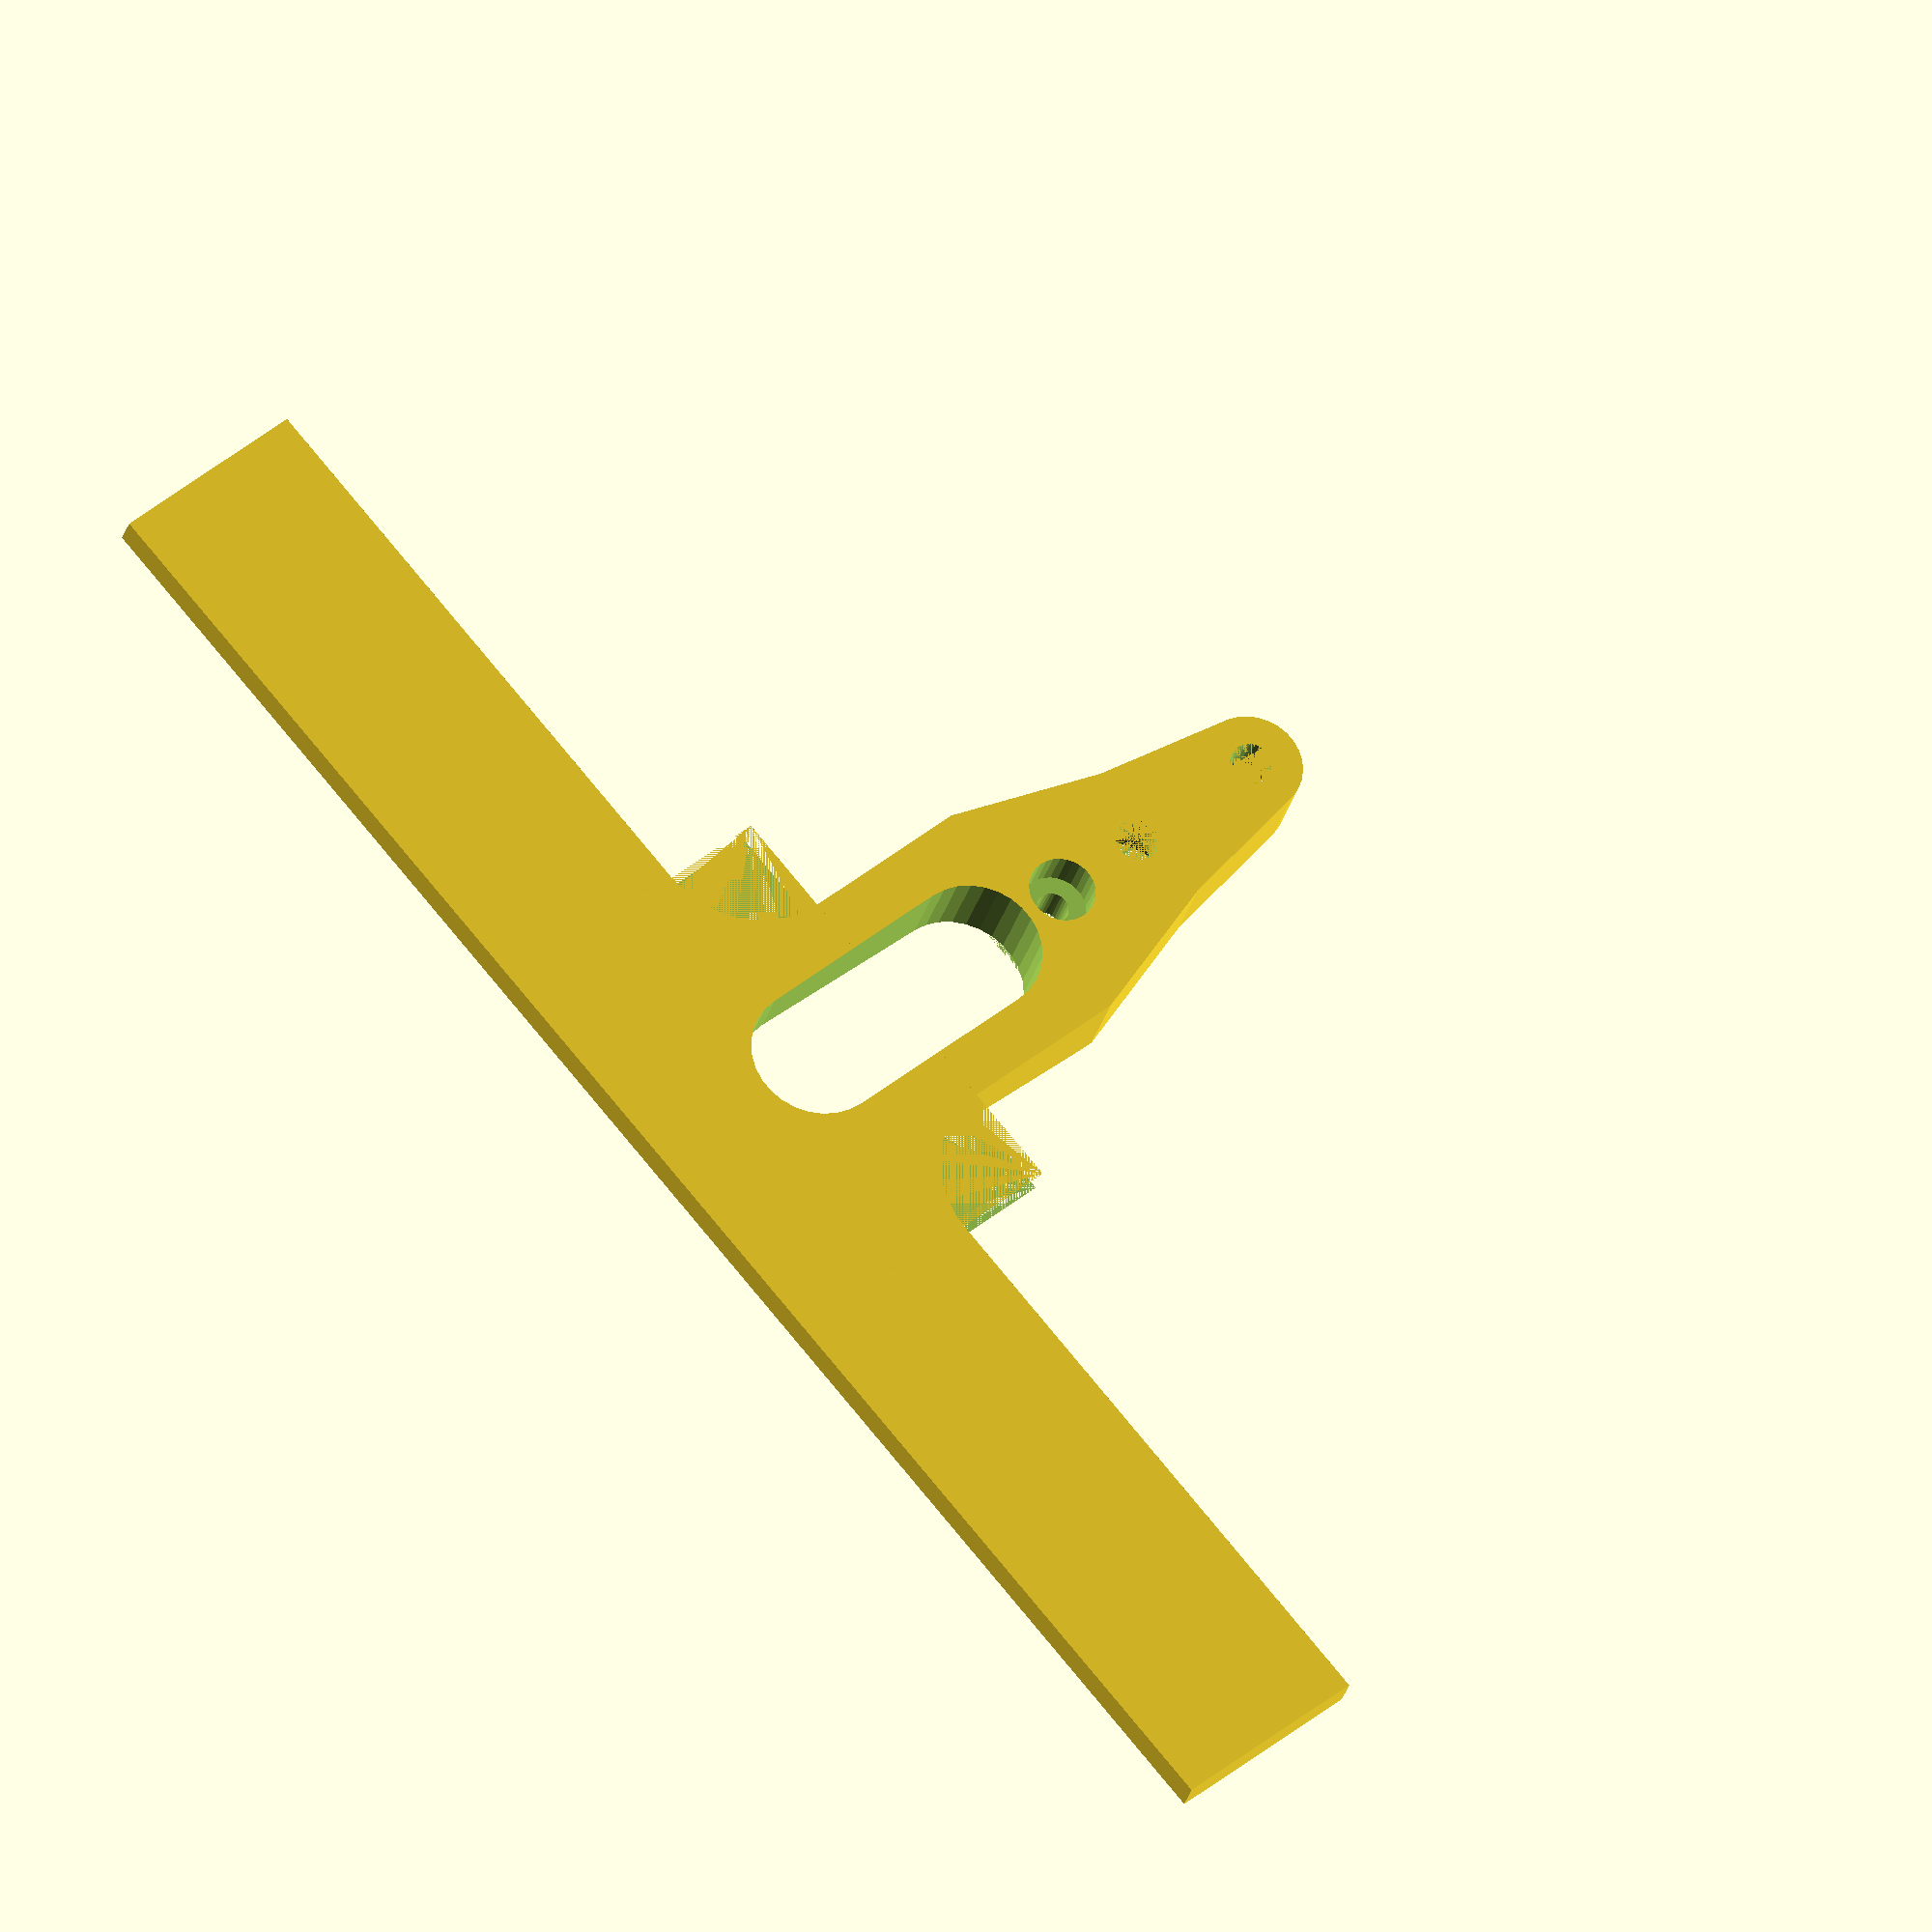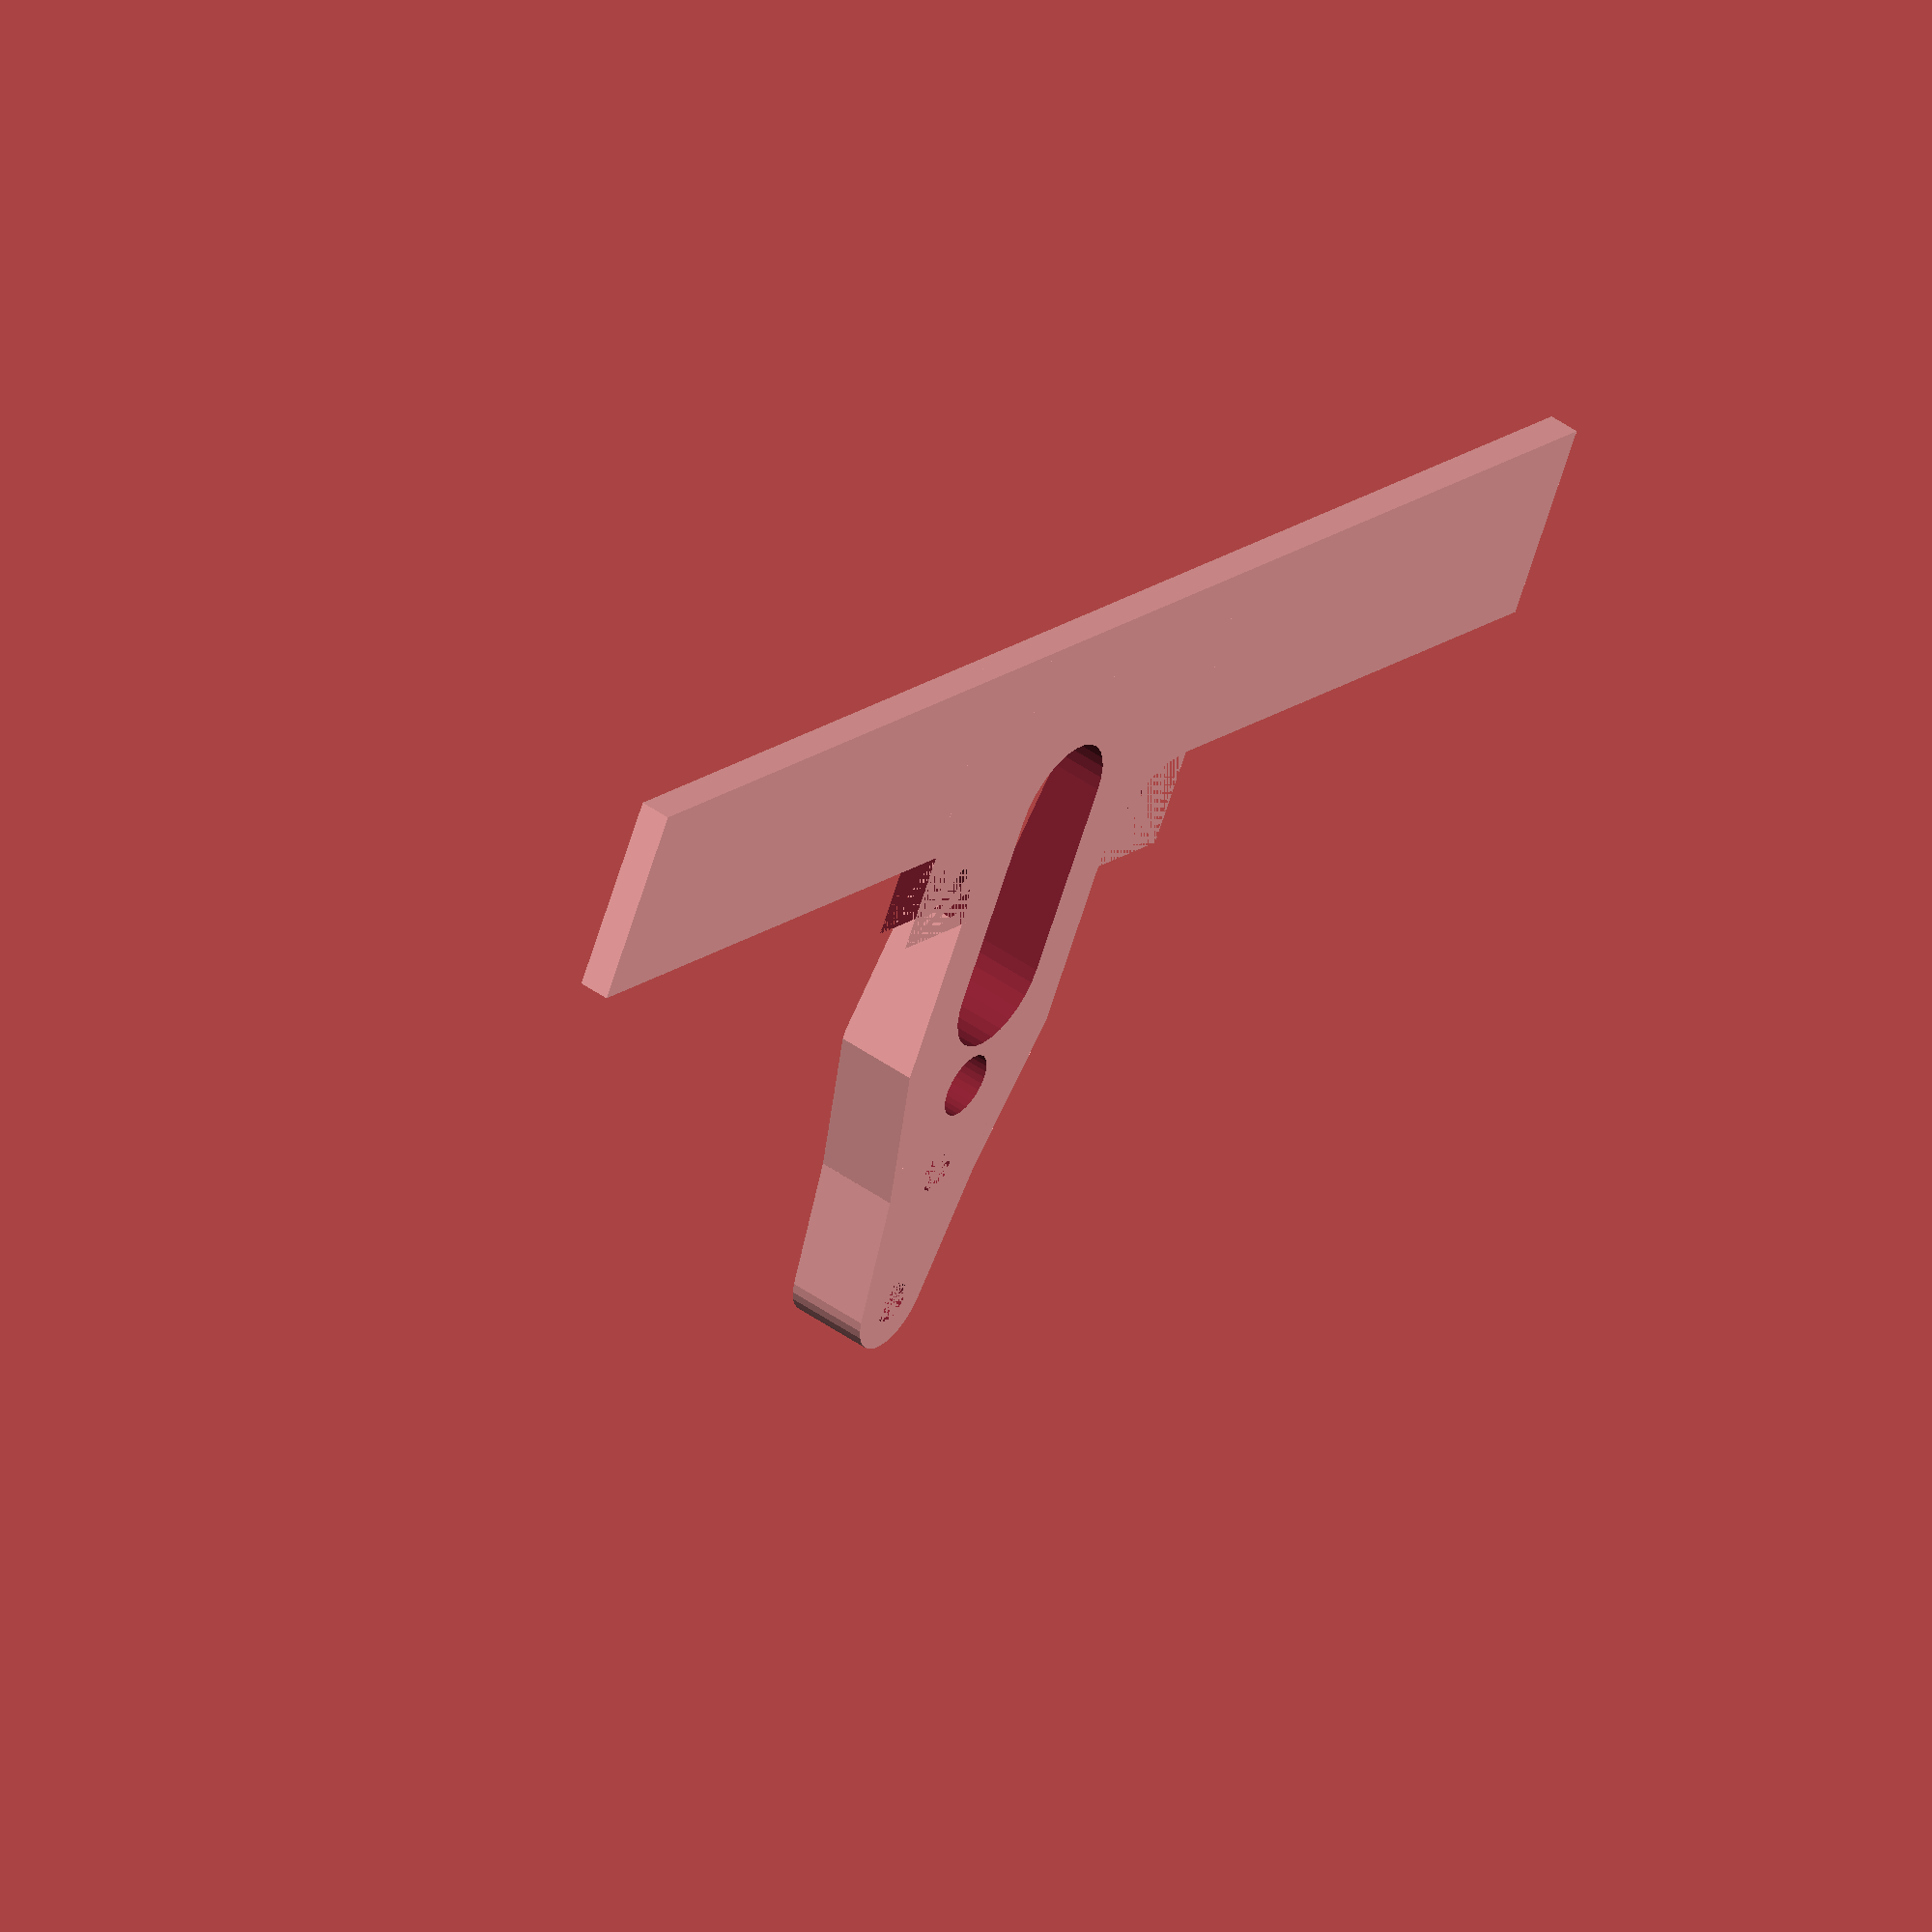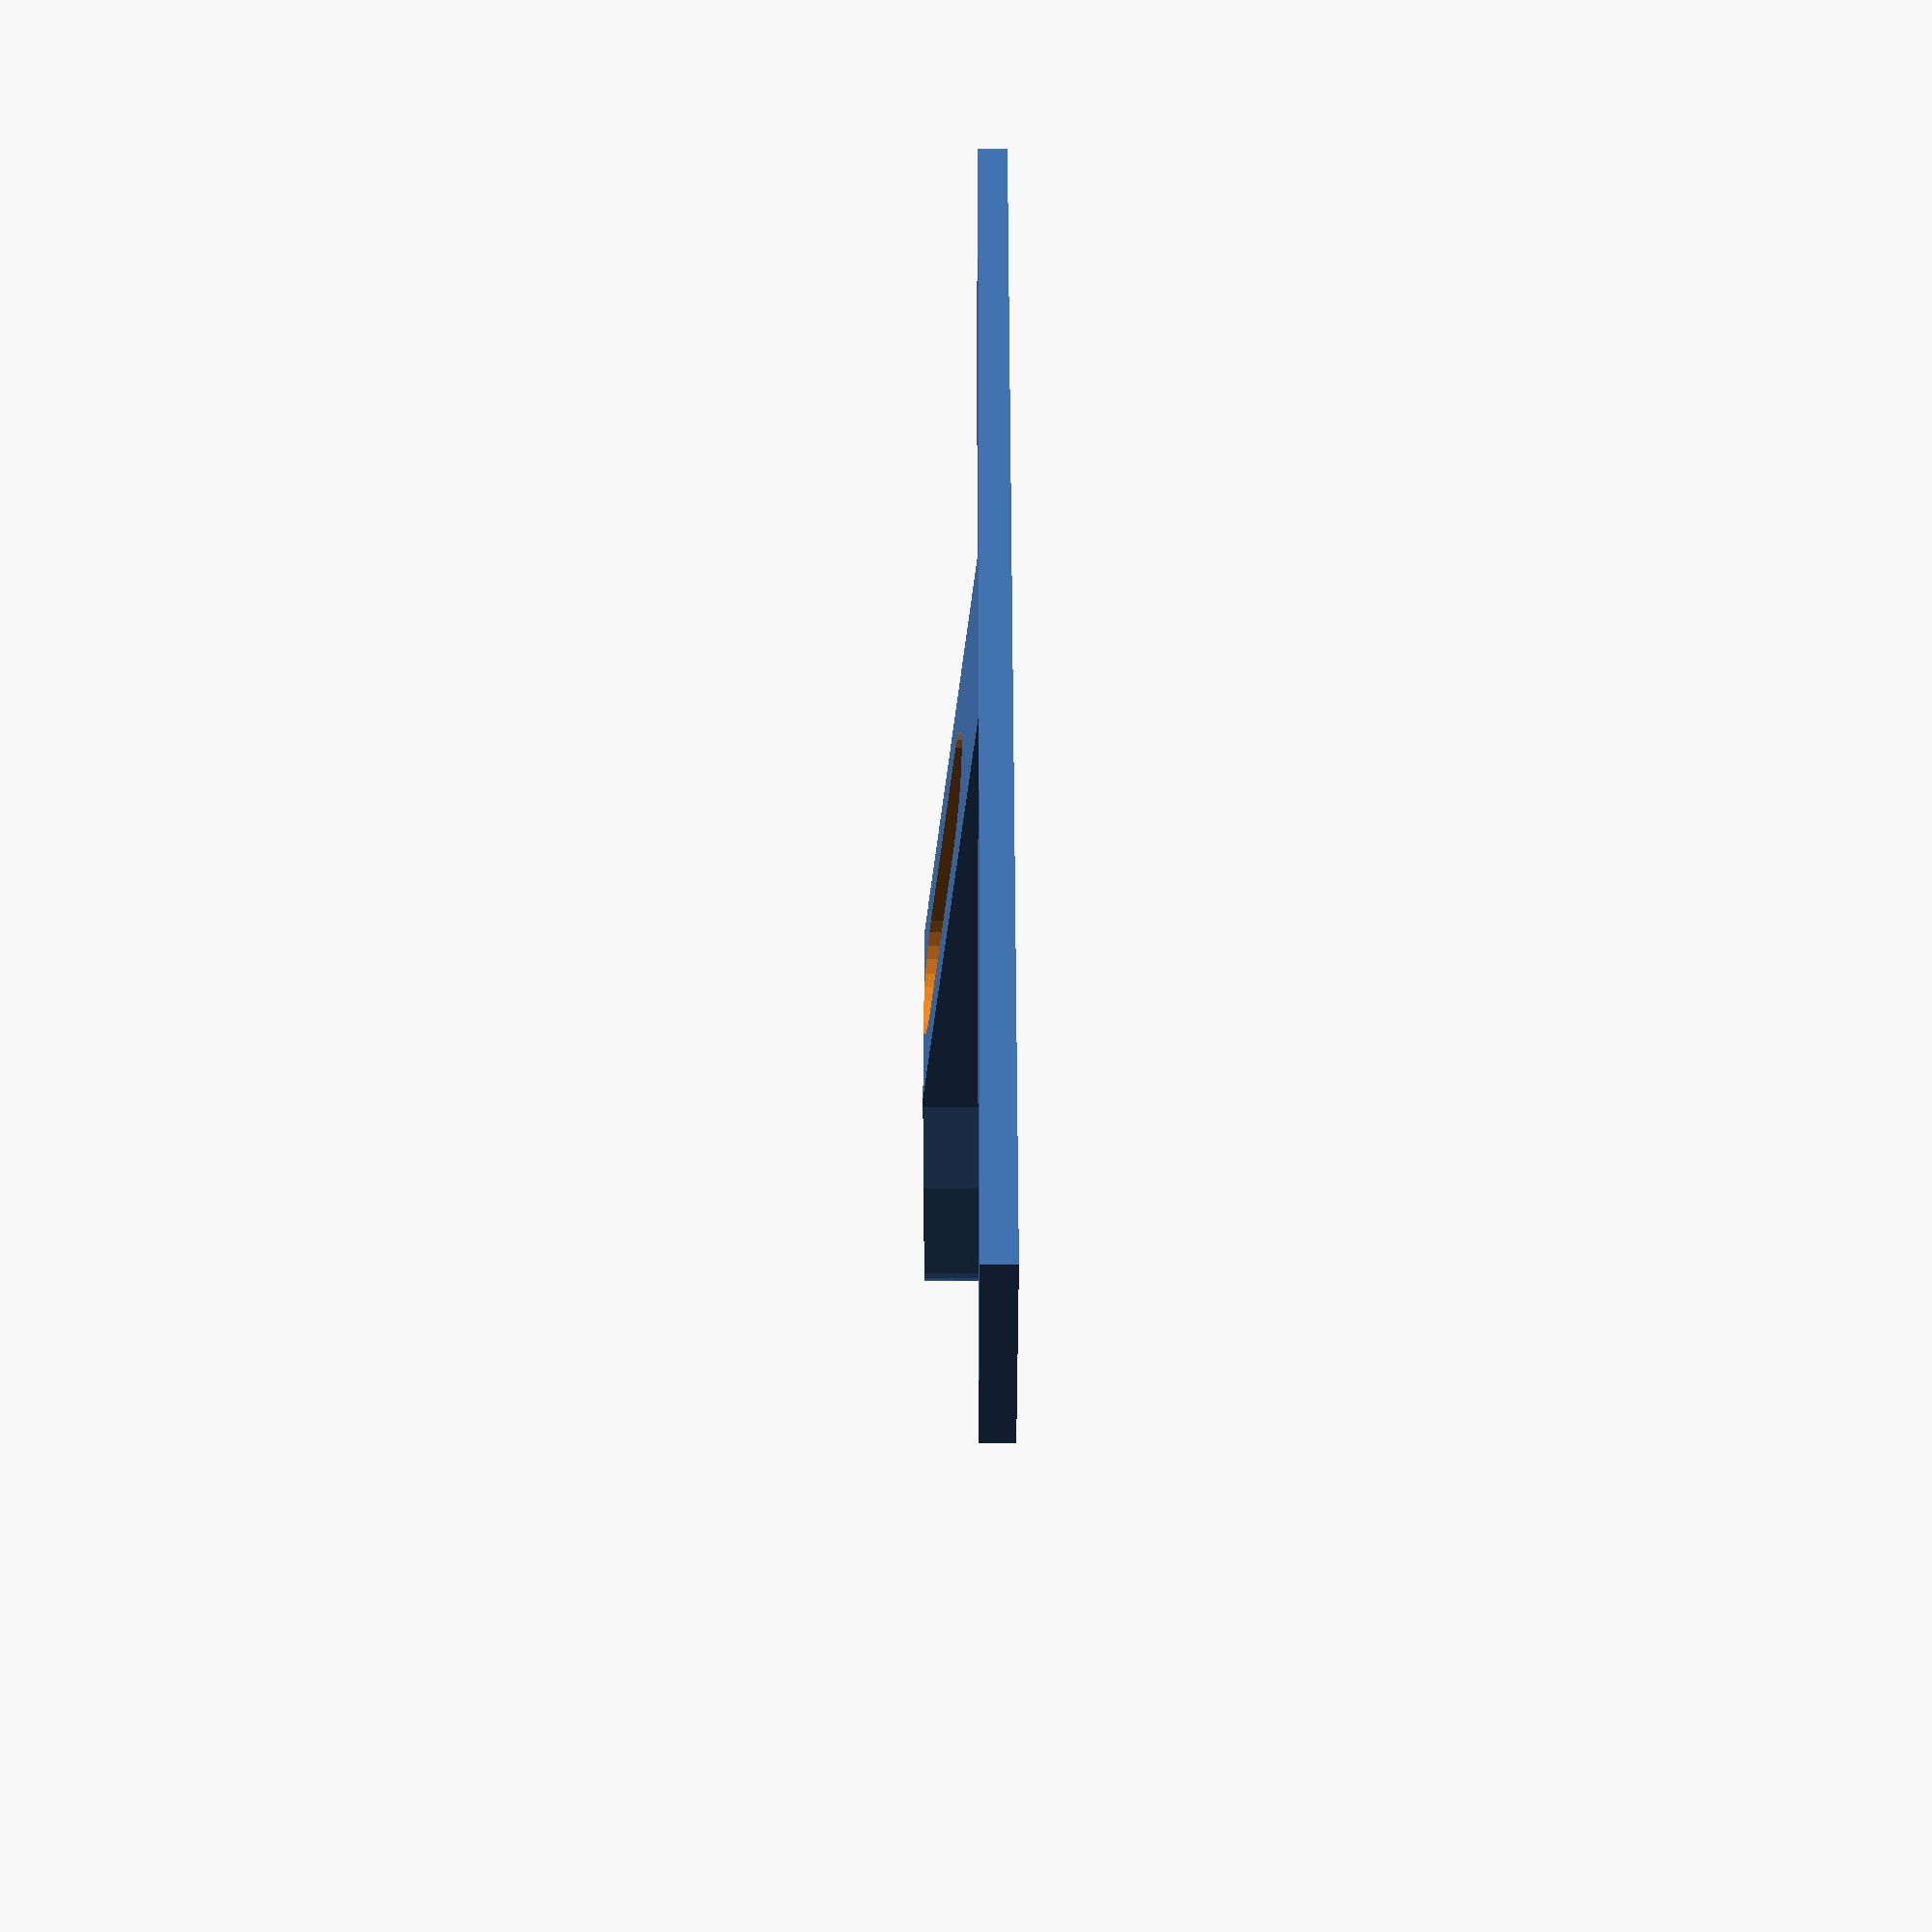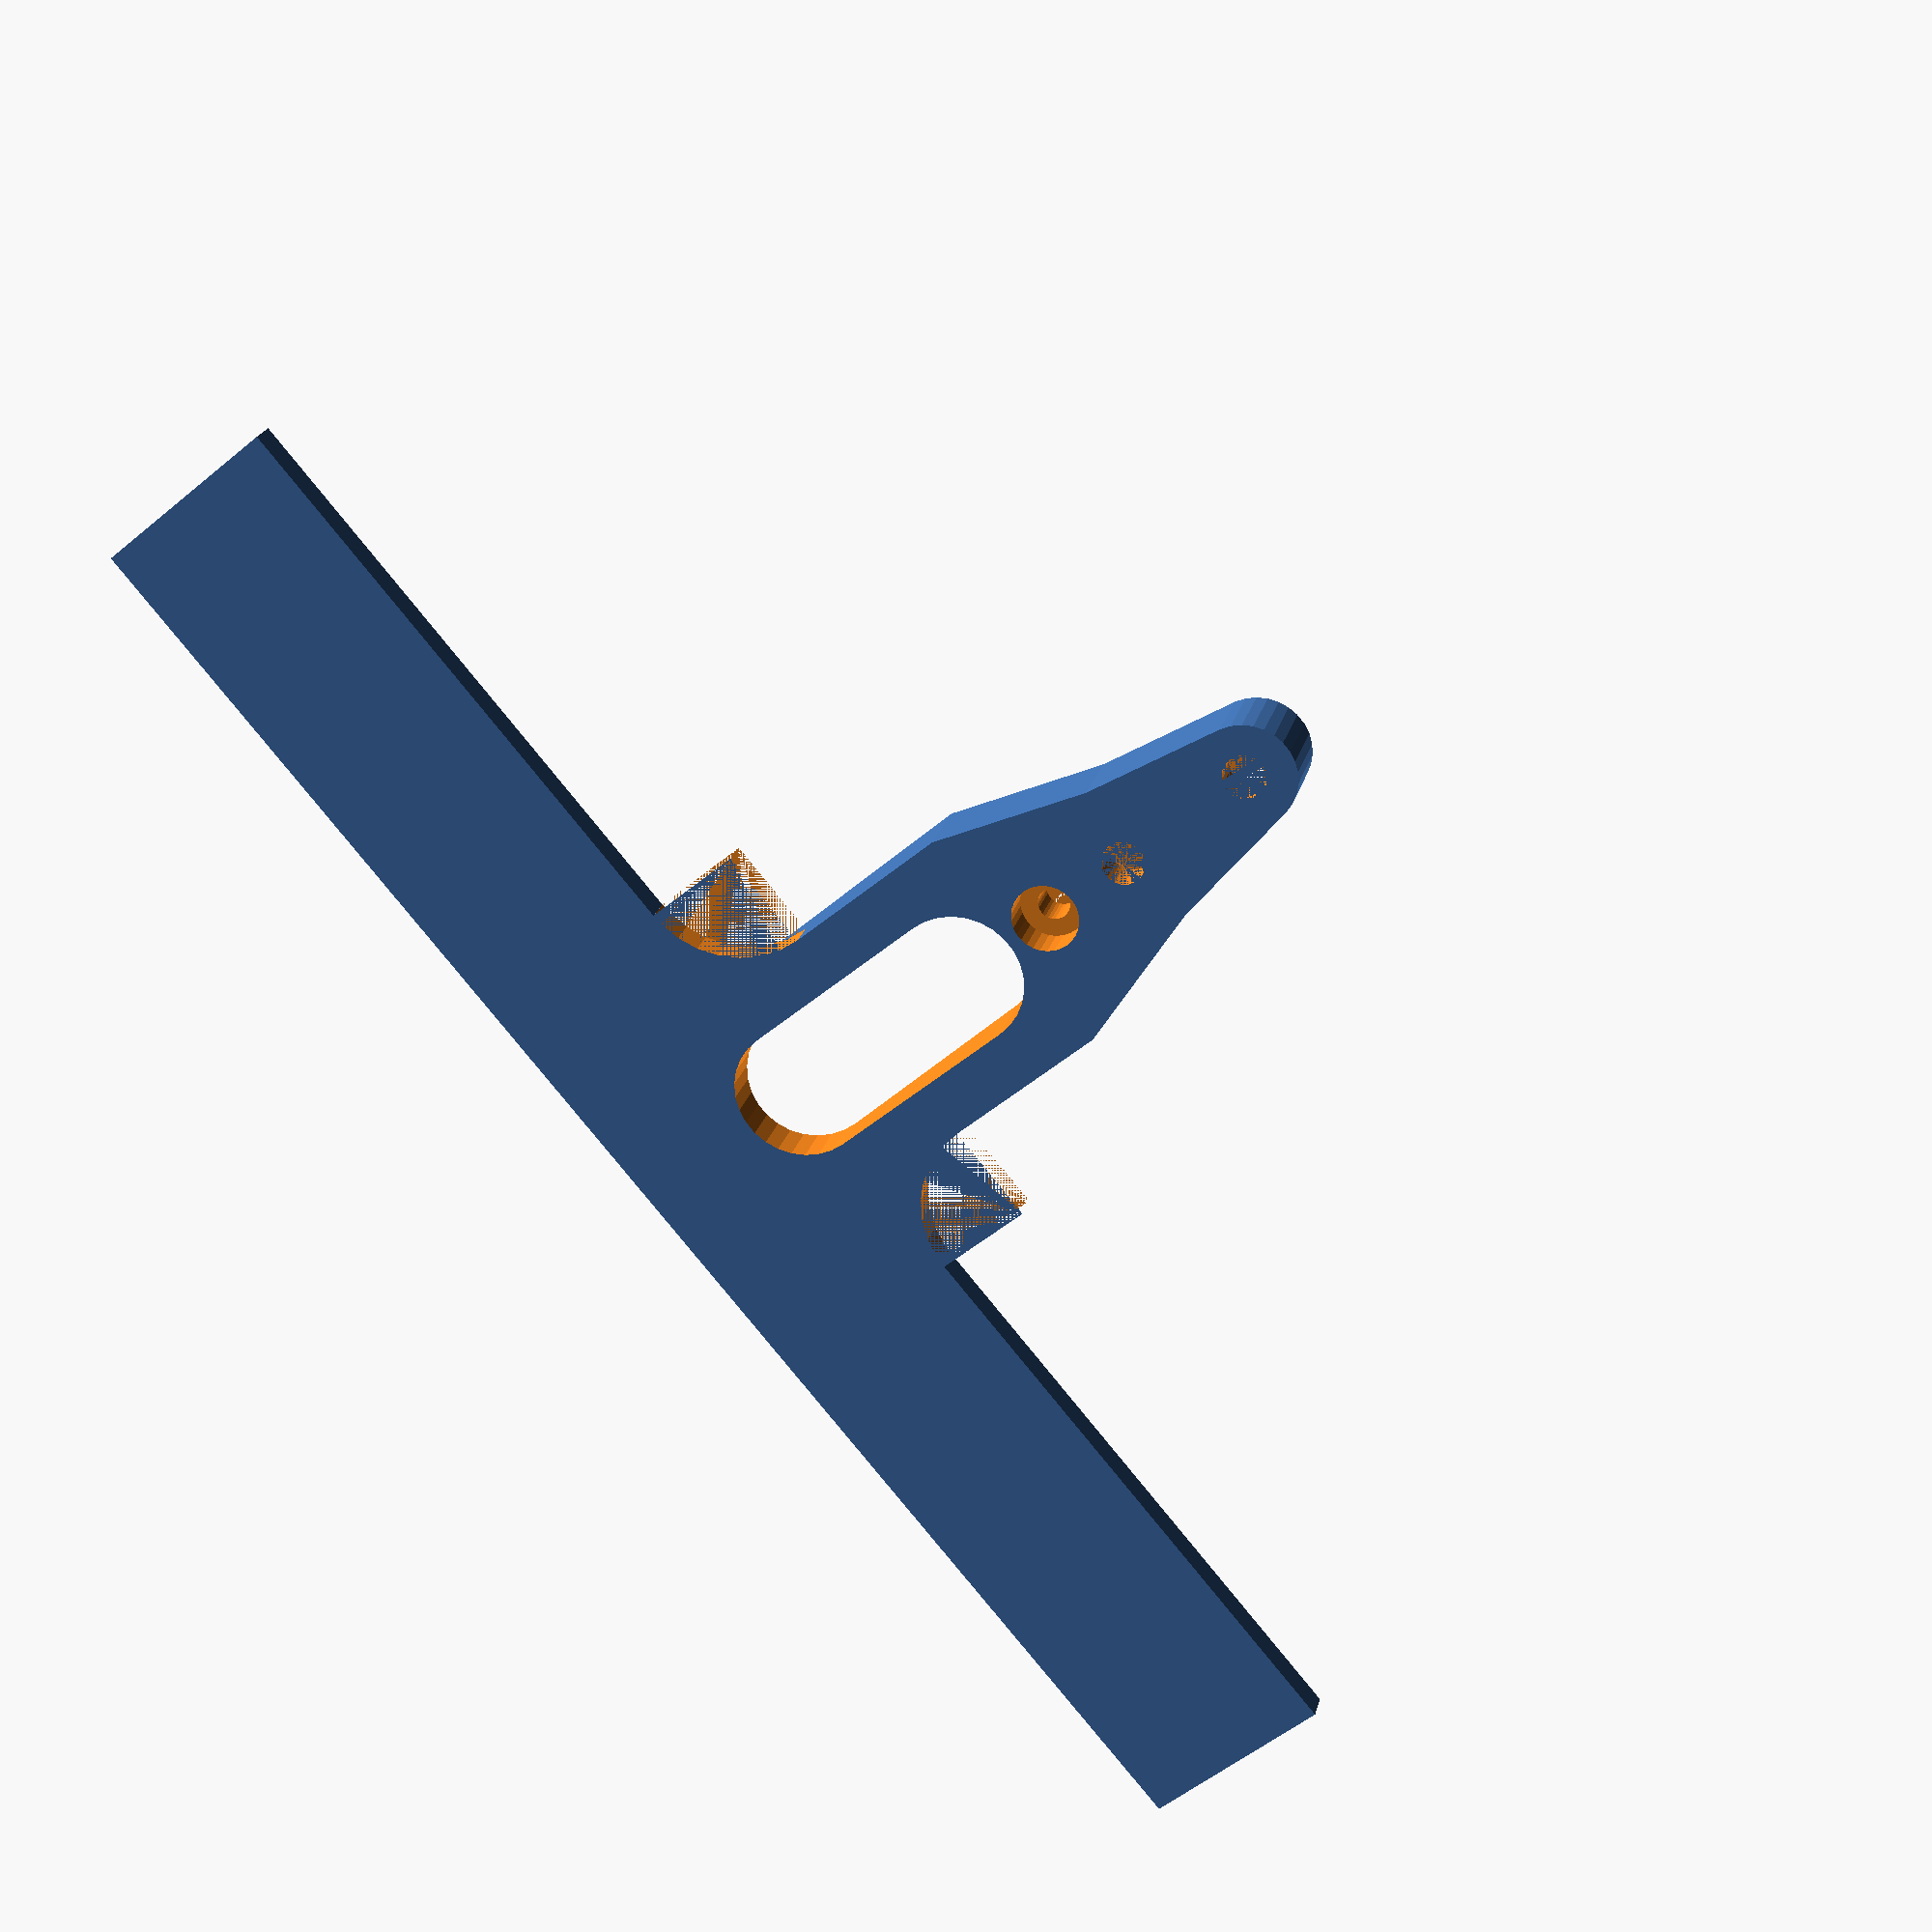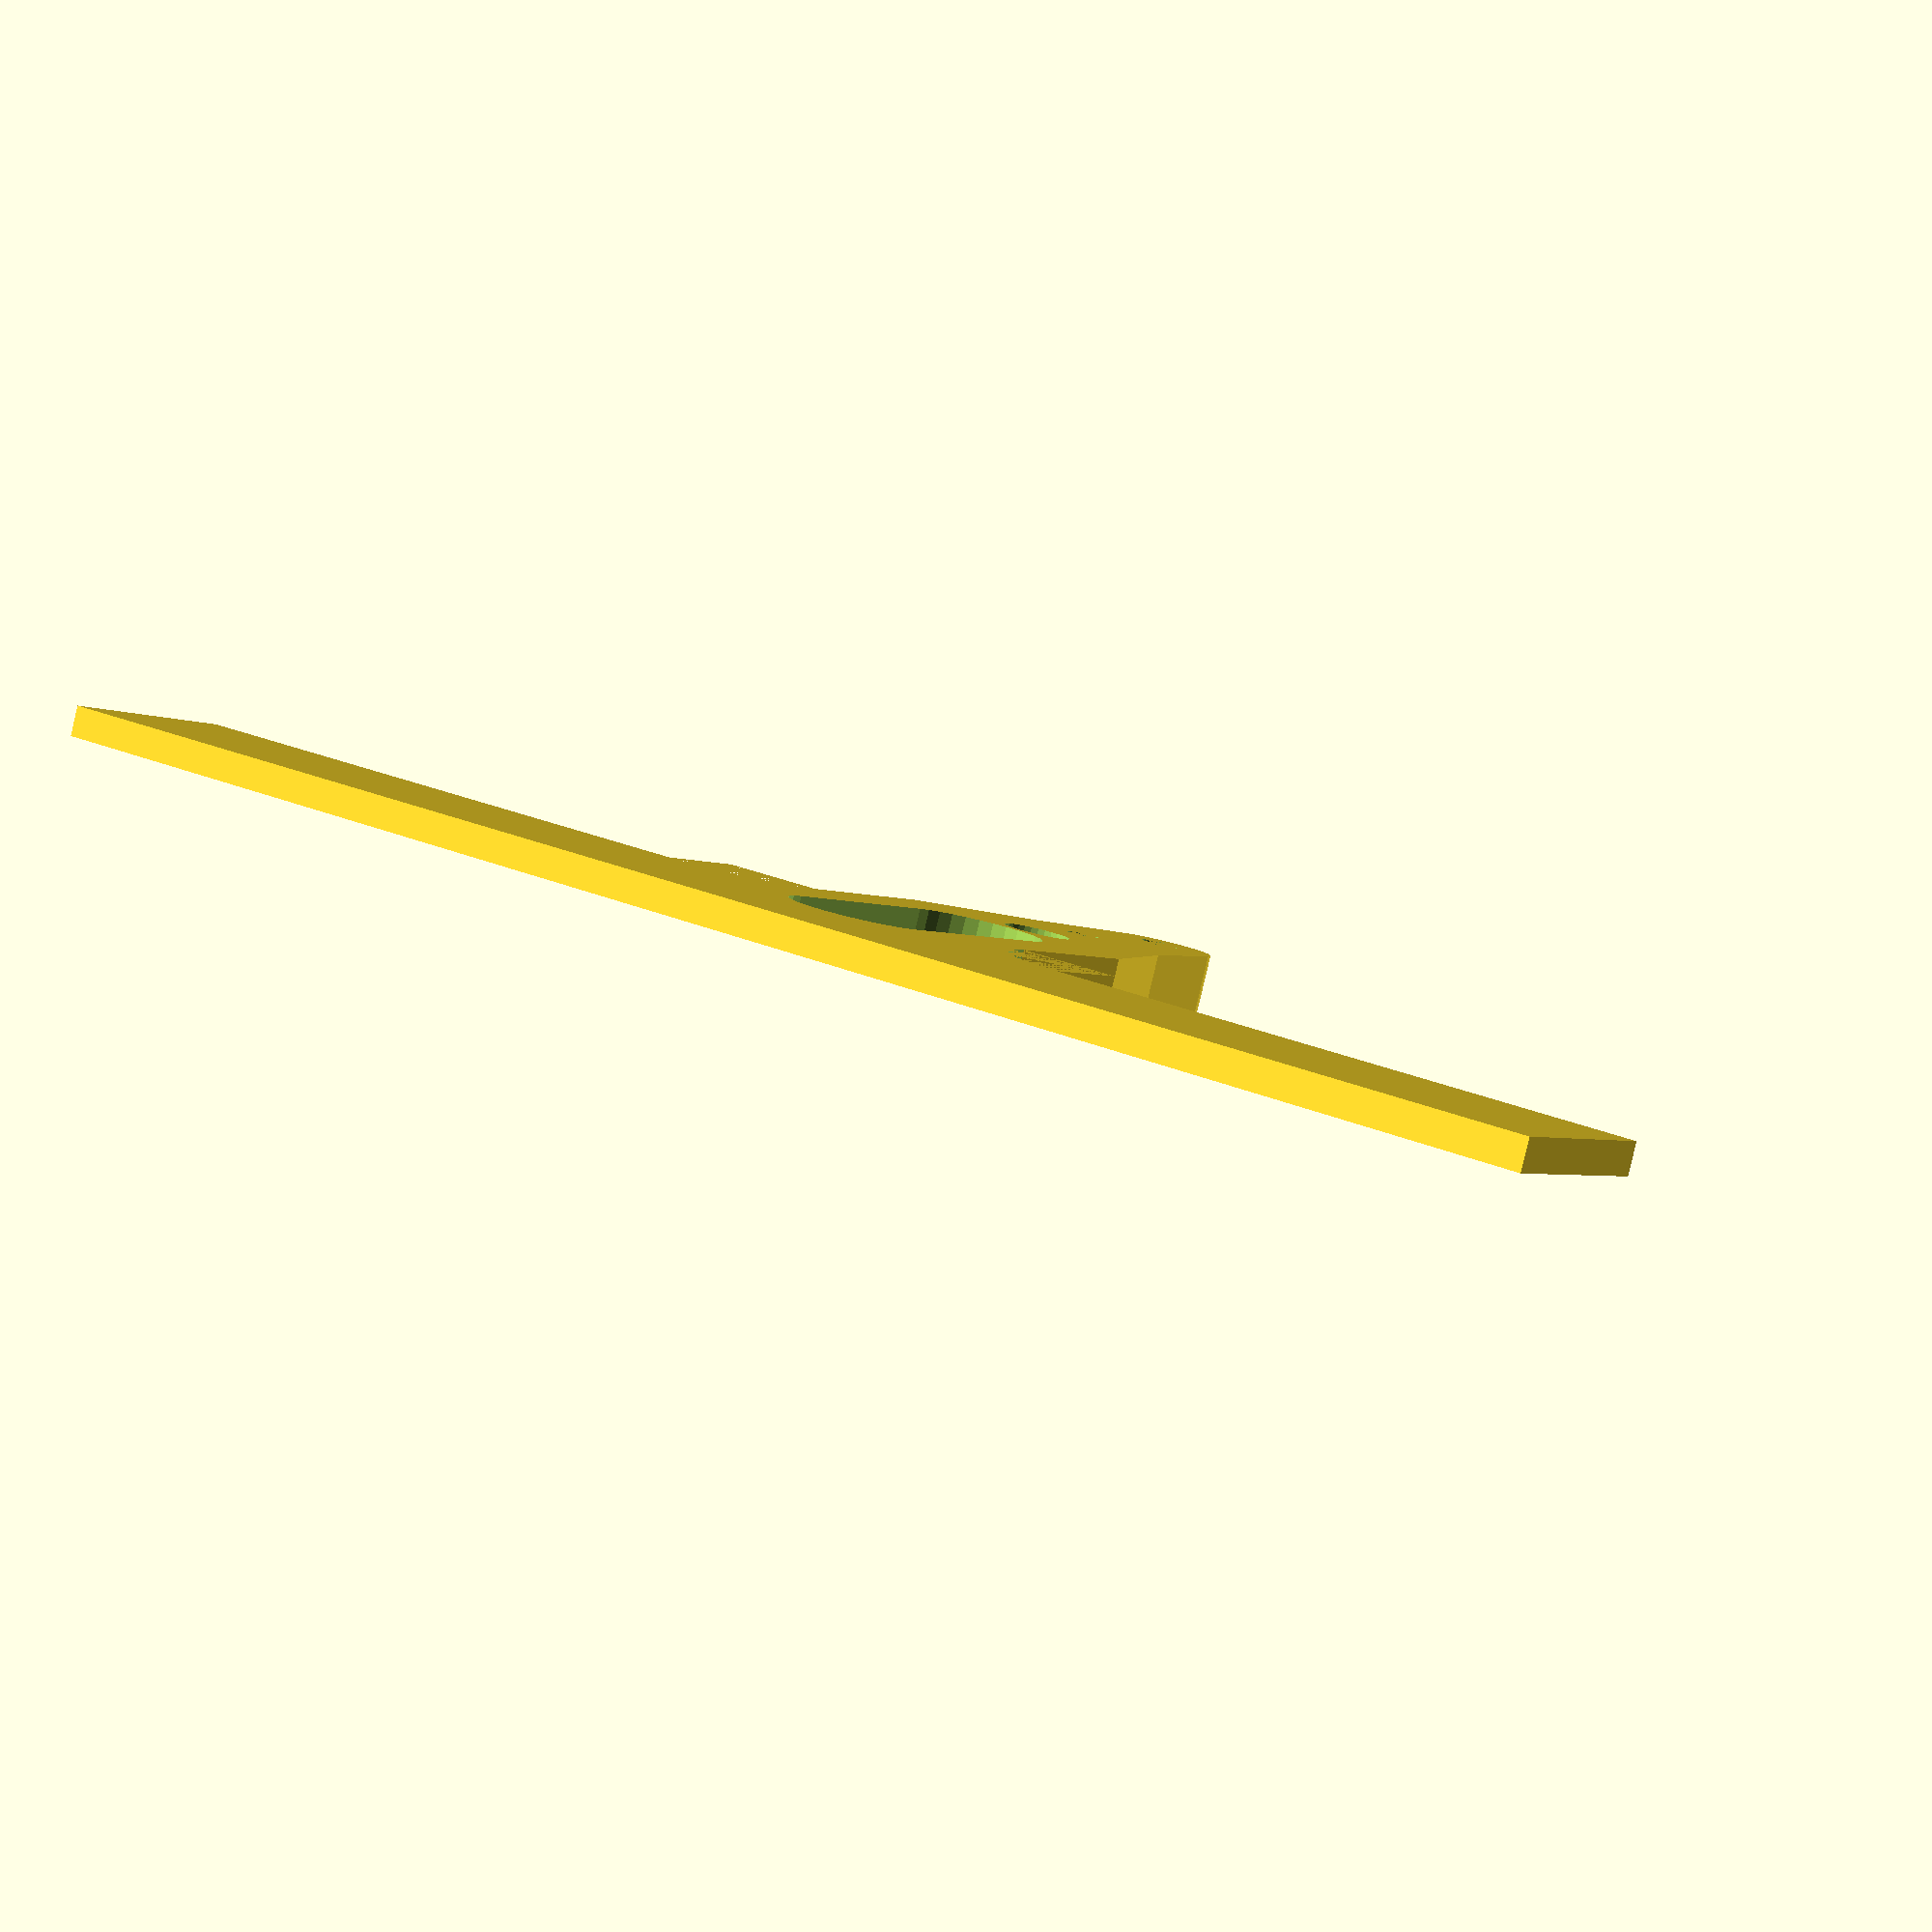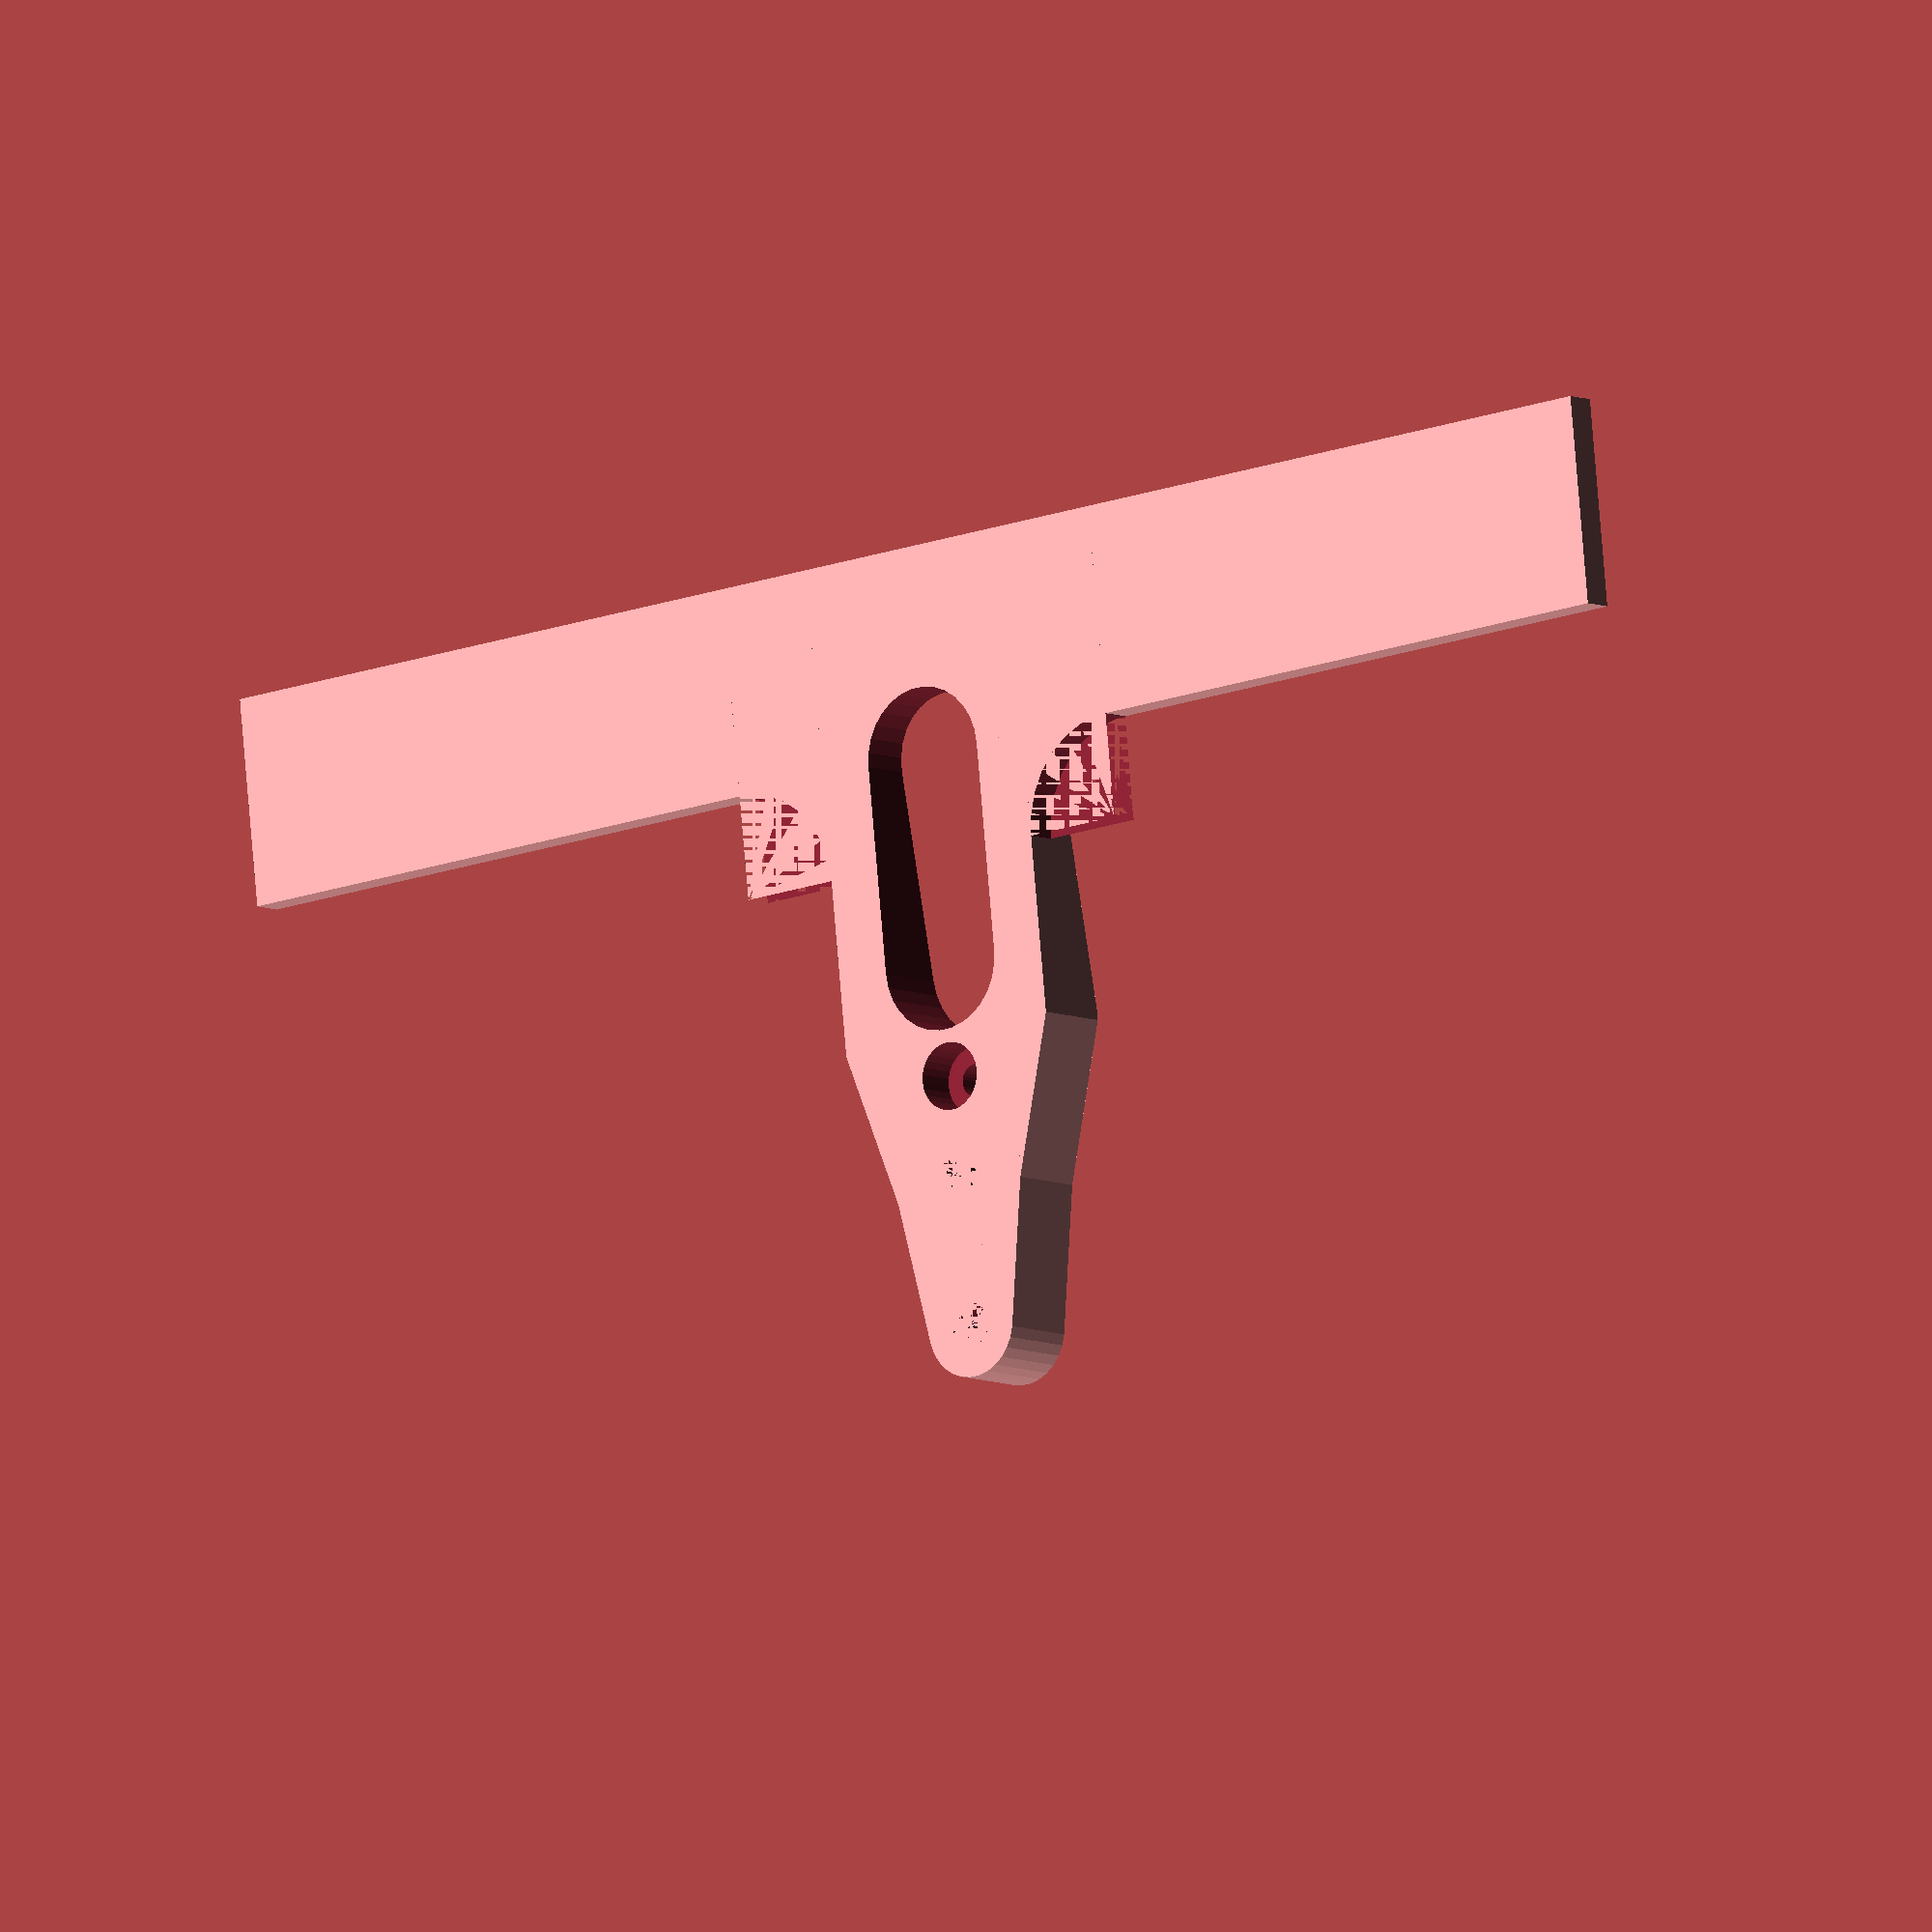
<openscad>
// Wing adapter with body post

$fs = 0.1;
yd = 10;
m4_d = 4.2;
m3_d = 3.1;
s_dist = 14.5;
post_dist = 24;
lip_dist = 28;
hh = 8;
mount_dist = 54;

xx = 24;

m_x1 = 14.8;
m_x2 = 7.9;
m_y = 32;
m_z1 = 2.5;
m_z2 = 2.5;

bredd = 160;
tjock = 3;

curv = 10;

frontwingflex_p();


module frontwing_p() {
    difference() {
        union() {
            difference() {
                union() {
                    hull() {
                        translate([0,0,0]) cylinder(d = yd, h=hh);
                        translate([0,s_dist,0]) cylinder(d = yd+5, h=hh);
                        translate([0,post_dist,0]) cylinder(d = yd, h=hh);
                    }
                    hull() {
                        translate([0,s_dist,0]) cylinder(d = yd+5, h=hh);
                        translate([-xx/2,lip_dist,0]) cube([xx, 1, hh]);
                        translate([-xx/2,55+20-1,hh-tjock]) cube([xx, 1, tjock]);
                    }
                    //translate([-xx/2,lip_dist,0]) cube([xx, 6, hh+2.5]);
                    translate([-bredd/2,55,hh-tjock]) cube([bredd, 20, tjock]); // fetplattan
                    translate([-xx/2,55-curv,hh-tjock]) cube([xx+curv, 30, tjock]); //curvplatta
                    translate([-xx/2-curv,55-curv,hh-tjock]) cube([xx, 30, tjock]); //curvplatta
                    
                }
                //translate([-50/2,mount_dist-m_y/2,0]) cube([50, m_y, 100]);
            }
            //translate([-m_x1/2,mount_dist-m_y/2,0]) cube([m_x1, m_y, m_z1]);
            //translate([-m_x2/2,mount_dist-m_y/2,m_z1]) cube([m_x2, m_y, m_z2]);
        }
        // screw holes
        translate([0,0,0])      cylinder(d = m4_d, h=hh);
        translate([0,s_dist,0]) cylinder(d = m4_d, h=hh);
        translate([0,post_dist,0]) cylinder(d = m3_d, h=hh);
        translate([0,mount_dist,0])  cylinder(d = m3_d, h=hh+m_z1+m_z2);
        
        translate([0,post_dist,4]) cylinder(d = 6.5, h=hh);
        
        //muttrar
        translate([0,mount_dist,0])  cylinder(d=6.5, h=2.5, $fn=6);
        
        translate([0,0,0]) rotate([0,0,360/12]) cylinder(d=8, h=4, $fn=6);
        translate([0,s_dist,0]) rotate([0,0,360/12]) cylinder(d=8, h=4, $fn=6);
        
        // curv
        translate([xx/2+curv, 55-curv,hh-tjock ]) cylinder(r=curv, h=tjock);
        translate([-xx/2-curv, 55-curv,hh-tjock ]) cylinder(r=curv, h=tjock);
    }
}

module frontwingflex_p() {
    difference() {
        frontwing_p();
        hull() {
            translate([0,55,0]) cylinder(d=13, h=10);
            translate([0,35,0]) cylinder(d=13, h=10);
        }
    }
}
</openscad>
<views>
elev=27.0 azim=229.9 roll=346.9 proj=o view=wireframe
elev=130.0 azim=208.4 roll=232.4 proj=o view=wireframe
elev=62.9 azim=255.7 roll=269.8 proj=p view=solid
elev=158.1 azim=50.1 roll=167.1 proj=p view=solid
elev=264.7 azim=33.5 roll=193.2 proj=p view=solid
elev=7.1 azim=354.0 roll=37.8 proj=o view=wireframe
</views>
